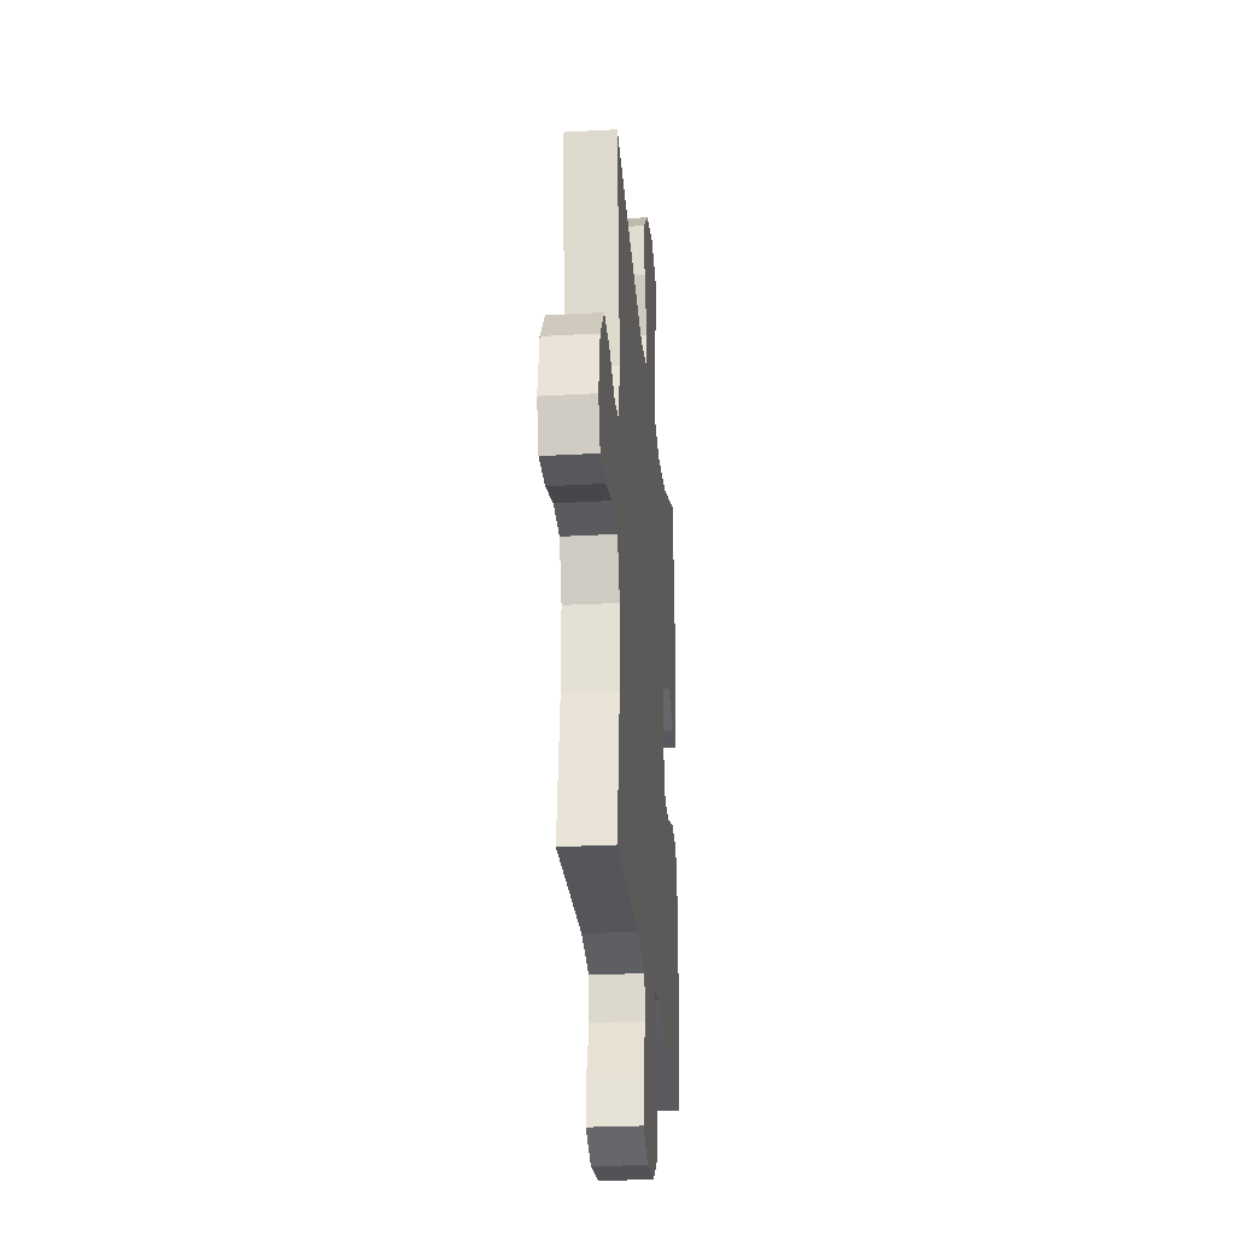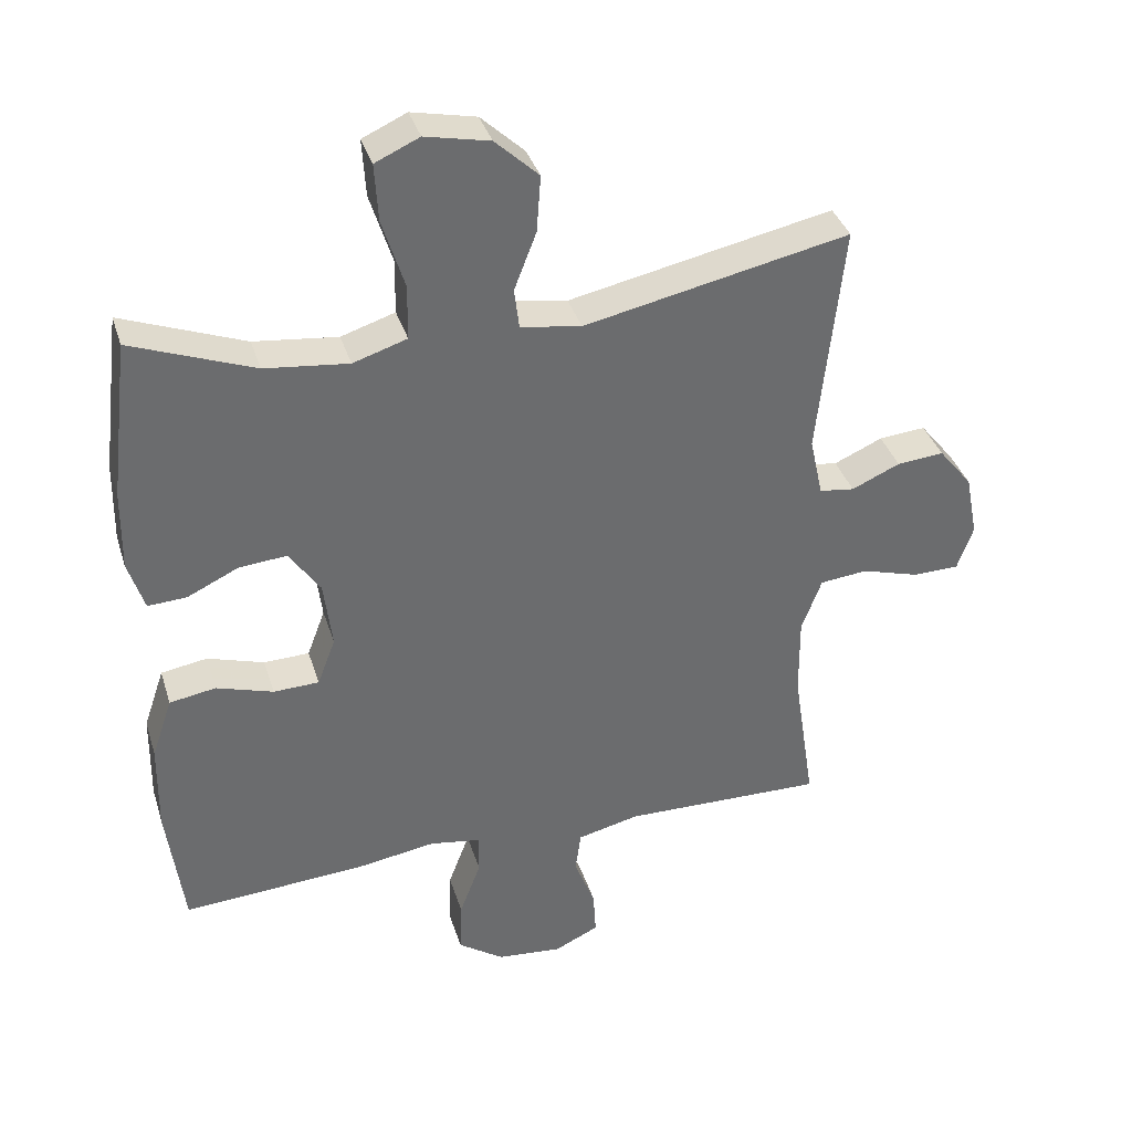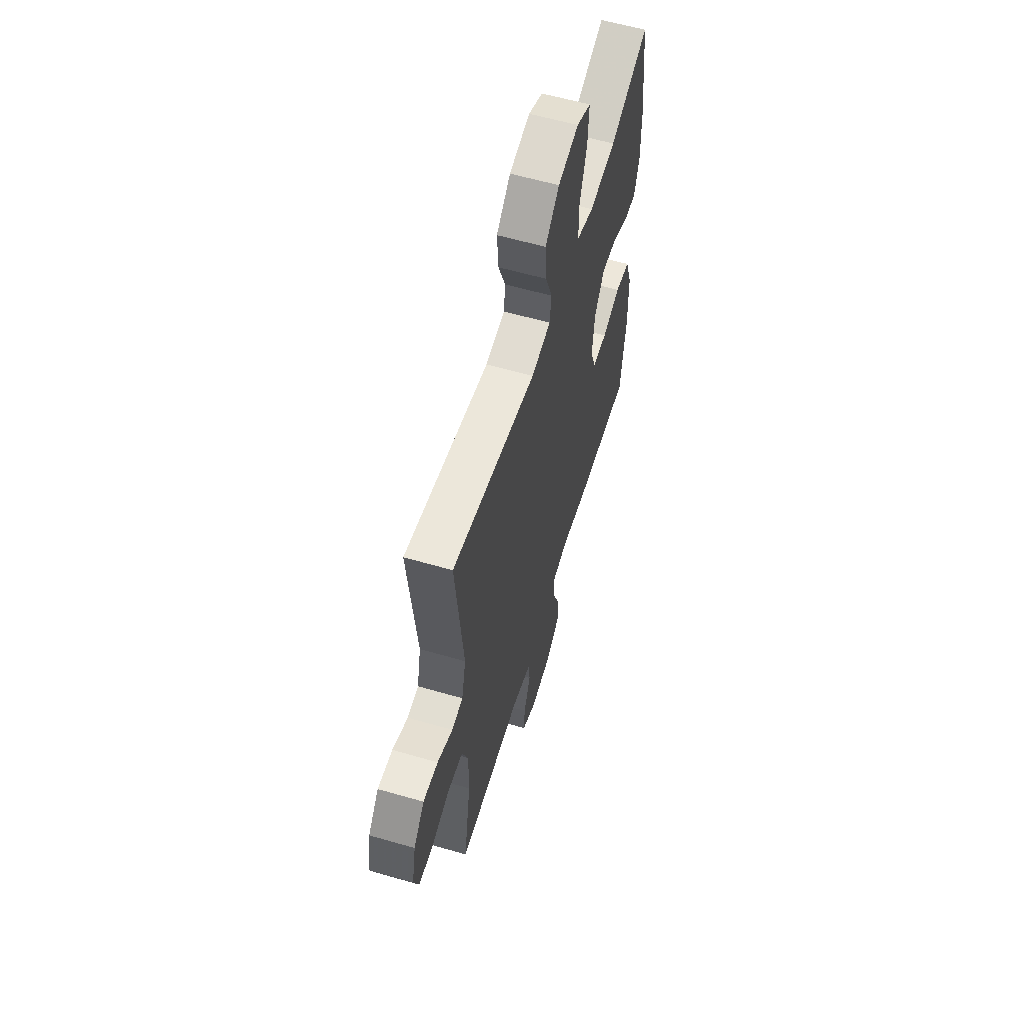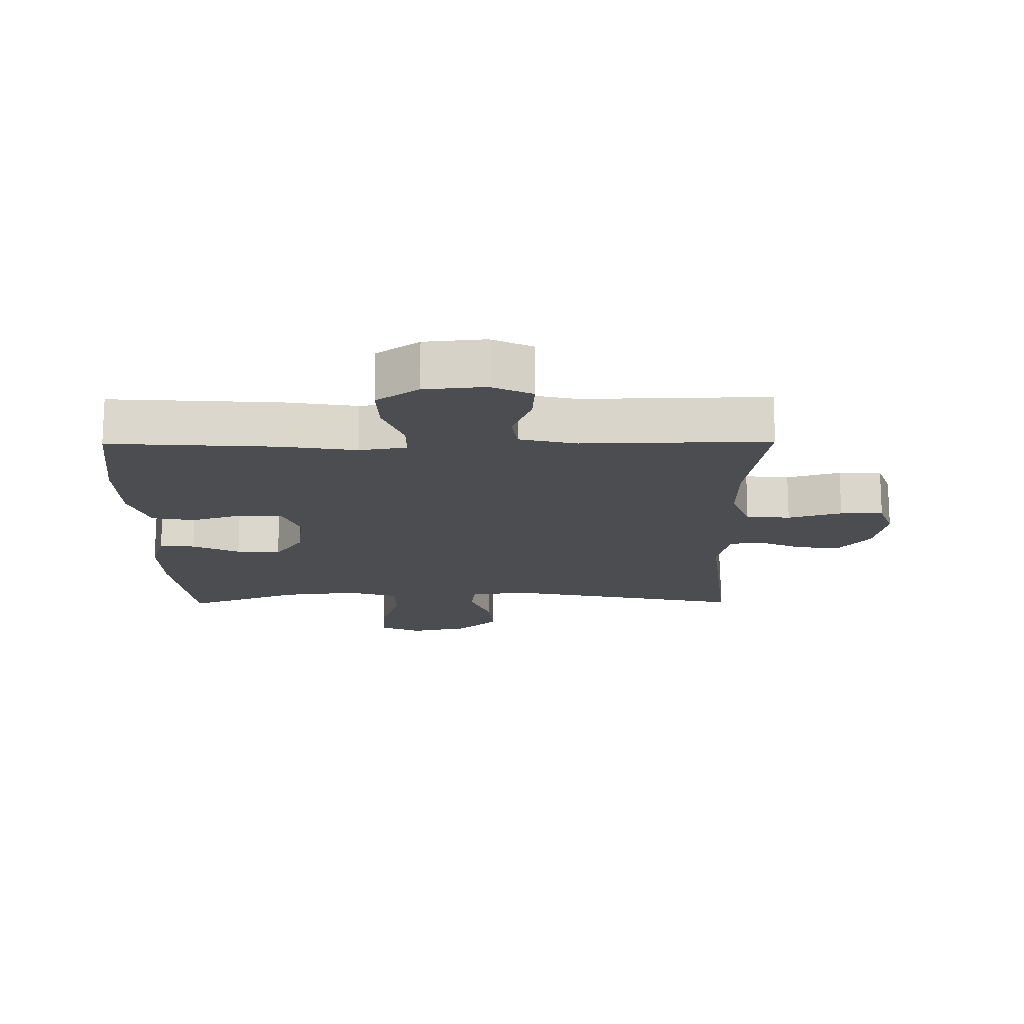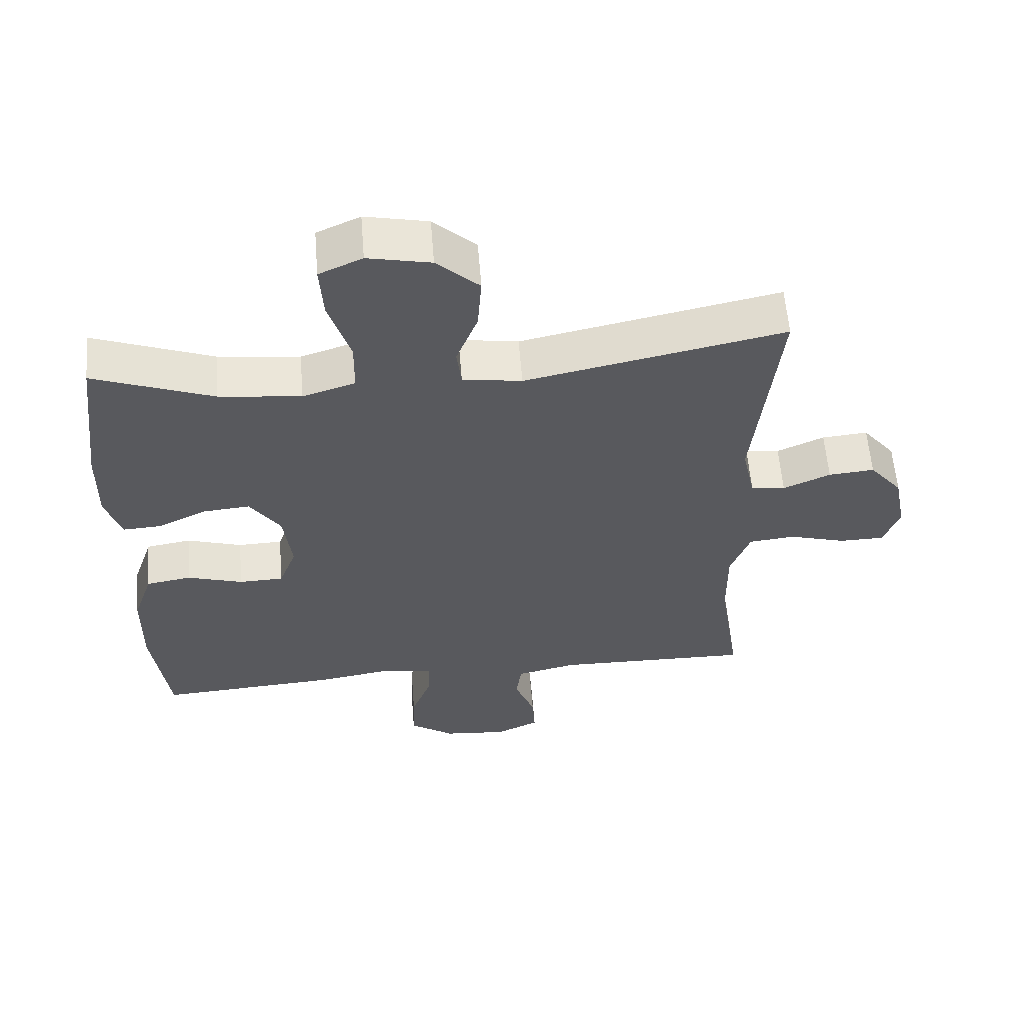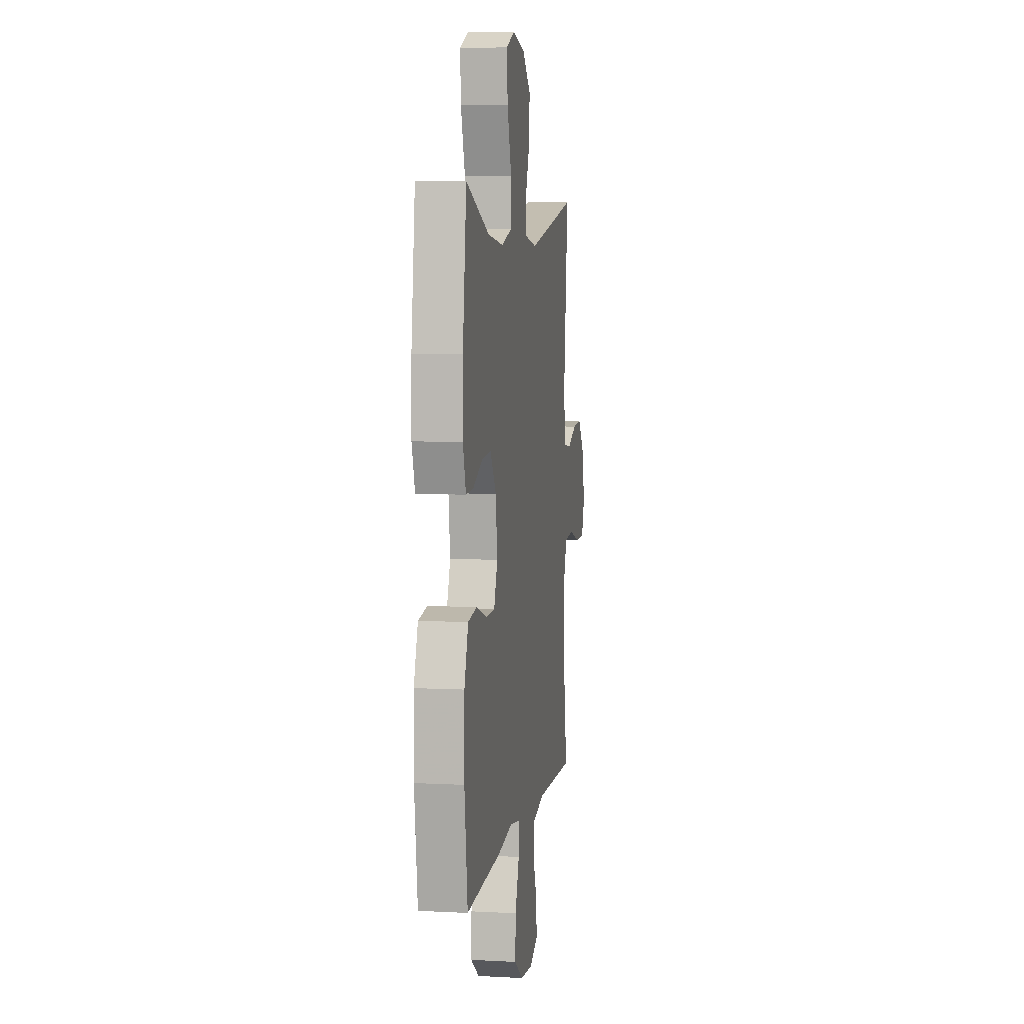
<metadata>
{"format":"obj","ext":"obj","renderer":"f3d","projection":"perspective","resolution":1024,"background":"white","views":[{"elev":-27.2,"azim":-84.9,"up":"+Z"},{"elev":36.7,"azim":163.4,"up":"+Z"},{"elev":59.5,"azim":-73.4,"up":"+Z"},{"elev":-16.1,"azim":-179.4,"up":"+Y"},{"elev":59.1,"azim":175.4,"up":"+Z"},{"elev":5.9,"azim":99.1,"up":"+Z"}]}
</metadata>
<code>
v -0.5 0.07 -0.5
v -0.468 0.07 -0.291
v -0.467 0.07 -0.174
v -0.496 0.07 -0.096
v -0.565 0.07 -0.089
v -0.649 0.07 -0.114
v -0.716 0.07 -0.113
v -0.739 0.07 -0.048
v -0.721 0.07 0.044
v -0.672 0.07 0.105
v -0.604 0.07 0.099
v -0.534 0.07 0.068
v -0.483 0.07 0.075
v -0.464 0.07 0.162
v -0.5 0.07 0.5
v -0.117 0.07 0.42
v -0.029 0.07 0.434
v -0.022 0.07 0.492
v -0.054 0.07 0.575
v -0.06 0.07 0.657
v 0.003 0.07 0.716
v 0.096 0.07 0.736
v 0.16 0.07 0.707
v 0.155 0.07 0.624
v 0.123 0.07 0.522
v 0.124 0.07 0.443
v 0.202 0.07 0.418
v 0.323 0.07 0.432
v 0.5 0.07 0.5
v 0.528 0.07 0.27
v 0.53 0.07 0.153
v 0.507 0.07 0.08
v 0.451 0.07 0.083
v 0.377 0.07 0.118
v 0.308 0.07 0.124
v 0.263 0.07 0.058
v 0.251 0.07 -0.04
v 0.277 0.07 -0.109
v 0.343 0.07 -0.111
v 0.425 0.07 -0.085
v 0.492 0.07 -0.096
v 0.522 0.07 -0.184
v 0.524 0.07 -0.315
v 0.5 0.07 -0.5
v 0.236 0.07 -0.483
v 0.121 0.07 -0.465
v 0.047 0.07 -0.477
v 0.047 0.07 -0.535
v 0.078 0.07 -0.617
v 0.081 0.07 -0.694
v 0.015 0.07 -0.74
v -0.08 0.07 -0.749
v -0.144 0.07 -0.719
v -0.14 0.07 -0.653
v -0.11 0.07 -0.575
v -0.118 0.07 -0.515
v -0.208 0.07 -0.494
v -0.5 0 -0.5
v -0.468 0 -0.291
v -0.467 0 -0.174
v -0.496 0 -0.096
v -0.565 0 -0.089
v -0.649 0 -0.114
v -0.716 0 -0.113
v -0.739 0 -0.048
v -0.721 0 0.044
v -0.672 0 0.105
v -0.604 0 0.099
v -0.534 0 0.068
v -0.483 0 0.075
v -0.464 0 0.162
v -0.5 0 0.5
v -0.117 0 0.42
v -0.029 0 0.434
v -0.022 0 0.492
v -0.054 0 0.575
v -0.06 0 0.657
v 0.003 0 0.716
v 0.096 0 0.736
v 0.16 0 0.707
v 0.155 0 0.624
v 0.123 0 0.522
v 0.124 0 0.443
v 0.202 0 0.418
v 0.323 0 0.432
v 0.5 0 0.5
v 0.528 0 0.27
v 0.53 0 0.153
v 0.507 0 0.08
v 0.451 0 0.083
v 0.377 0 0.118
v 0.308 0 0.124
v 0.263 0 0.058
v 0.251 0 -0.04
v 0.277 0 -0.109
v 0.343 0 -0.111
v 0.425 0 -0.085
v 0.492 0 -0.096
v 0.522 0 -0.184
v 0.524 0 -0.315
v 0.5 0 -0.5
v 0.236 0 -0.483
v 0.121 0 -0.465
v 0.047 0 -0.477
v 0.047 0 -0.535
v 0.078 0 -0.617
v 0.081 0 -0.694
v 0.015 0 -0.74
v -0.08 0 -0.749
v -0.144 0 -0.719
v -0.14 0 -0.653
v -0.11 0 -0.575
v -0.118 0 -0.515
v -0.208 0 -0.494
f 52 53 54 55
f 52 55 56
f 51 52 56
f 48 49 50 51
f 47 48 51 56
f 43 44 45 46
f 43 46 47
f 39 40 41 42
f 38 39 42 43
f 31 32 33 34
f 31 34 35
f 28 29 30 31
f 27 28 31 35
f 26 27 35 36
f 22 23 24 25
f 22 25 26
f 21 22 26
f 18 19 20 21
f 18 21 26 36
f 14 15 16
f 13 14 16 17
f 9 10 11 12
f 7 8 9 12
f 5 6 7 12
f 4 5 12 13
f 3 4 13 17
f 57 1 2
f 57 2 3 17
f 38 43 47 56
f 37 38 56 57
f 17 18 36 37
f 17 37 57
f 112 111 110 109
f 113 112 109
f 113 109 108
f 108 107 106 105
f 113 108 105 104
f 103 102 101 100
f 104 103 100
f 99 98 97 96
f 100 99 96 95
f 91 90 89 88
f 92 91 88
f 88 87 86 85
f 92 88 85 84
f 93 92 84 83
f 82 81 80 79
f 83 82 79
f 83 79 78
f 78 77 76 75
f 93 83 78 75
f 73 72 71
f 74 73 71 70
f 69 68 67 66
f 69 66 65 64
f 69 64 63 62
f 70 69 62 61
f 74 70 61 60
f 59 58 114
f 74 60 59 114
f 113 104 100 95
f 114 113 95 94
f 94 93 75 74
f 114 94 74
f 1 58 59 2
f 2 59 60 3
f 3 60 61 4
f 4 61 62 5
f 5 62 63 6
f 6 63 64 7
f 7 64 65 8
f 8 65 66 9
f 9 66 67 10
f 10 67 68 11
f 11 68 69 12
f 12 69 70 13
f 13 70 71 14
f 14 71 72 15
f 15 72 73 16
f 16 73 74 17
f 17 74 75 18
f 18 75 76 19
f 19 76 77 20
f 20 77 78 21
f 21 78 79 22
f 22 79 80 23
f 23 80 81 24
f 24 81 82 25
f 25 82 83 26
f 26 83 84 27
f 27 84 85 28
f 28 85 86 29
f 29 86 87 30
f 30 87 88 31
f 31 88 89 32
f 32 89 90 33
f 33 90 91 34
f 34 91 92 35
f 35 92 93 36
f 36 93 94 37
f 37 94 95 38
f 38 95 96 39
f 39 96 97 40
f 40 97 98 41
f 41 98 99 42
f 42 99 100 43
f 43 100 101 44
f 44 101 102 45
f 45 102 103 46
f 46 103 104 47
f 47 104 105 48
f 48 105 106 49
f 49 106 107 50
f 50 107 108 51
f 51 108 109 52
f 52 109 110 53
f 53 110 111 54
f 54 111 112 55
f 55 112 113 56
f 56 113 114 57
f 57 114 58 1

</code>
